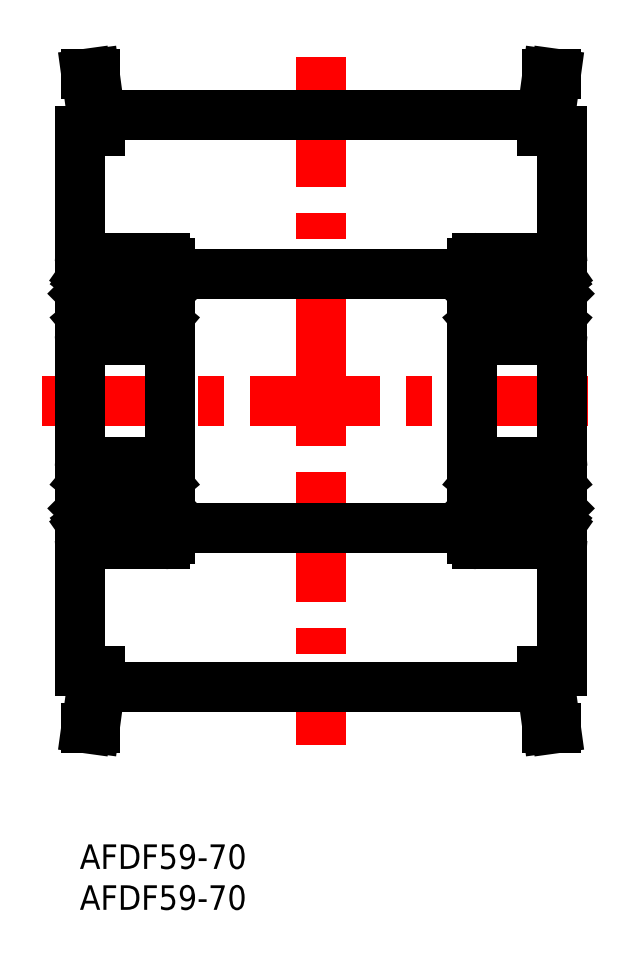
<metadata>
{"format":"dxf","ext":"dxf","renderer":"ezdxf+matplotlib","layout":"modelspace","background":"white","min_lineweight":24,"dpi":150}
</metadata>
<code>
0
SECTION
2
ENTITIES
0
INSERT
8
0
2
*U10
10
0
20
0
30
0
0
INSERT
8
0
2
*U11
10
0
20
0
30
0
0
LINE
8
CENTER
10
29.5
20
96.29
30
0
11
29.5
21
12.1
31
0
0
LINE
8
CENTER
10
-4.581
20
54.19
30
0
11
63.58
21
54.19
31
0
0
LINE
8
0
10
11
20
69.69
30
0
11
48
21
69.69
31
0
0
LINE
8
0
10
58.21
20
94.19
30
0
11
57.18
21
94.19
31
0
0
LINE
8
0
10
58.21
20
94.19
30
0
11
57.5
21
89.04
31
0
0
LINE
8
0
10
59
20
87.19
30
0
11
56.5
21
87.19
31
0
0
LINE
8
0
10
57.18
20
94.19
30
0
11
56.5
21
89.19
31
0
0
LINE
8
0
10
2.5
20
89.19
30
0
11
56.5
21
89.19
31
0
0
LINE
8
0
10
57.5
20
89.04
30
0
11
57.5
21
87.19
31
0
0
LINE
8
0
10
56.5
20
89.19
30
0
11
56.5
21
87.19
31
0
0
LINE
8
0
10
59
20
87.19
30
0
11
59
21
21.19
31
0
0
LINE
8
0
10
0.7895
20
94.19
30
0
11
1.5
21
89.04
31
0
0
LINE
8
0
10
1.825
20
94.19
30
0
11
2.5
21
89.19
31
0
0
LINE
8
0
10
2.3e-15
20
87.19
30
0
11
2.5
21
87.19
31
0
0
LINE
8
0
10
1.5
20
89.04
30
0
11
1.5
21
87.19
31
0
0
LINE
8
0
10
2.5
20
89.19
30
0
11
2.5
21
87.19
31
0
0
LINE
8
0
10
0.7895
20
94.19
30
0
11
1.825
21
94.19
31
0
0
LINE
8
0
10
2.3e-15
20
87.19
30
0
11
2.3e-15
21
21.19
31
0
0
LINE
8
0
10
2.5
20
19.19
30
0
11
56.5
21
19.19
31
0
0
LINE
8
0
10
1.825
20
14.19
30
0
11
2.5
21
19.19
31
0
0
LINE
8
0
10
0.7895
20
14.19
30
0
11
1.5
21
19.35
31
0
0
LINE
8
0
10
2.3e-15
20
21.19
30
0
11
2.5
21
21.19
31
0
0
LINE
8
0
10
1.5
20
19.35
30
0
11
1.5
21
21.19
31
0
0
LINE
8
0
10
2.5
20
19.19
30
0
11
2.5
21
21.19
31
0
0
LINE
8
0
10
0.7895
20
14.19
30
0
11
1.825
21
14.19
31
0
0
LINE
8
0
10
57.18
20
14.19
30
0
11
56.5
21
19.19
31
0
0
LINE
8
0
10
58.21
20
14.19
30
0
11
57.5
21
19.35
31
0
0
LINE
8
0
10
57.5
20
19.35
30
0
11
57.5
21
21.19
31
0
0
LINE
8
0
10
56.5
20
19.19
30
0
11
56.5
21
21.19
31
0
0
LINE
8
0
10
59
20
21.19
30
0
11
56.5
21
21.19
31
0
0
LINE
8
0
10
58.21
20
14.19
30
0
11
57.18
21
14.19
31
0
0
LINE
8
0
10
11
20
38.69
30
0
11
48
21
38.69
31
0
0
LINE
8
0
10
0.6
20
46.69
30
0
11
10.4
21
46.69
31
0
0
LINE
8
0
10
0.6
20
36.69
30
0
11
10.4
21
36.69
31
0
0
LINE
8
0
10
9.029
20
39.74
30
0
11
8.006
21
39.74
31
0
0
LINE
8
0
10
9.055
20
43.64
30
0
11
8.006
21
43.64
31
0
0
LINE
8
0
10
0.6
20
71.69
30
0
11
10.4
21
71.69
31
0
0
LINE
8
0
10
9.029
20
68.64
30
0
11
8.006
21
68.64
31
0
0
LINE
8
0
10
0.6
20
61.69
30
0
11
10.4
21
61.69
31
0
0
LINE
8
0
10
9.055
20
64.74
30
0
11
8.006
21
64.74
31
0
0
CIRCLE
8
0
10
5.5
20
41.69
30
0
40
3.175
0
LINE
8
0
10
1.742
20
40.09
30
0
11
0.642
21
41.19
31
0
0
LINE
8
0
10
1.442
20
39.97
30
0
11
0.342
21
41.07
31
0
0
LINE
8
0
10
0.2
20
38.74
30
0
11
0.5
21
38.74
31
0
0
ARC
8
0
10
0.2
20
38.54
30
0
40
0.2
50
90
51
180
0
LINE
8
0
10
1.686
20
38.59
30
0
11
1.772
21
39.56
31
0
0
LINE
8
0
10
1.392
20
38.62
30
0
11
1.442
21
39.97
31
0
0
ARC
8
0
10
0.7454
20
38.92
30
0
40
0.3
50
125
51
215.1
0
LINE
8
0
10
0.991
20
39.09
30
0
11
0.746
21
38.92
31
0
0
ARC
8
0
10
1.188
20
38.63
30
0
40
0.5
50
215.1
51
354.9
0
ARC
8
0
10
1.192
20
38.63
30
0
40
0.2
50
215.1
51
357.9
0
LINE
8
0
10
0.746
20
38.92
30
0
11
1.028
21
38.51
31
0
0
LINE
8
0
10
0.4999
20
38.74
30
0
11
0.7786
21
38.35
31
0
0
LINE
8
0
10
0.819
20
39.33
30
0
11
0.5735
21
39.16
31
0
0
LINE
8
0
10
0.819
20
39.33
30
0
11
0.991
21
39.09
31
0
0
ARC
8
0
10
1.971
20
39.54
30
0
40
0.2
50
90
51
174.9
0
LINE
8
0
10
1.971
20
39.74
30
0
11
2.994
21
39.74
31
0
0
LINE
8
0
10
1.742
20
39.22
30
0
11
1.742
21
40.09
31
0
0
LINE
8
0
10
0.2
20
44.34
30
0
11
0.6
21
44.34
31
0
0
ARC
8
0
10
0.2
20
44.54
30
0
40
0.2
50
180
51
270
0
LINE
8
0
10
0.342
20
41.07
30
0
11
0.342
21
43.74
31
0
0
LINE
8
0
10
0.642
20
41.19
30
0
11
0.642
21
43.74
31
0
0
LINE
8
0
10
1.434
20
44.66
30
0
11
1.757
21
43.78
31
0
0
ARC
8
0
10
1.246
20
44.59
30
0
40
0.2
50
20.03
51
90
0
LINE
8
0
10
1.071
20
44.79
30
0
11
1.246
21
44.79
31
0
0
ARC
8
0
10
1.071
20
44.59
30
0
40
0.2
50
90
51
140
0
LINE
8
0
10
0.6
20
44.34
30
0
11
0.9176
21
44.72
31
0
0
ARC
8
0
10
0.642
20
43.74
30
0
40
0.3
50
90
51
180
0
LINE
8
0
10
0.642
20
44.04
30
0
11
1.162
21
44.04
31
0
0
LINE
8
0
10
1.162
20
44.04
30
0
11
1.162
21
43.74
31
0
0
LINE
8
0
10
1.162
20
43.74
30
0
11
0.642
21
43.74
31
0
0
ARC
8
0
10
1.945
20
43.84
30
0
40
0.2
50
200
51
270
0
LINE
8
0
10
1.945
20
43.64
30
0
11
2.994
21
43.64
31
0
0
LINE
8
0
10
9.9e-14
20
45.94
30
0
11
9.9e-14
21
45.94
31
0
0
LINE
8
0
10
0.642
20
67.19
30
0
11
0.642
21
64.64
31
0
0
LINE
8
0
10
0.342
20
67.32
30
0
11
0.342
21
64.64
31
0
0
CIRCLE
8
0
10
5.5
20
66.69
30
0
40
3.175
0
LINE
8
0
10
0.2
20
64.04
30
0
11
0.6
21
64.04
31
0
0
ARC
8
0
10
0.2
20
63.84
30
0
40
0.2
50
90
51
180
0
ARC
8
0
10
1.071
20
63.79
30
0
40
0.2
50
220
51
270
0
ARC
8
0
10
1.246
20
63.79
30
0
40
0.2
50
270
51
340
0
LINE
8
0
10
1.071
20
63.59
30
0
11
1.246
21
63.59
31
0
0
LINE
8
0
10
1.434
20
63.73
30
0
11
1.757
21
64.61
31
0
0
LINE
8
0
10
1.162
20
64.64
30
0
11
0.642
21
64.64
31
0
0
LINE
8
0
10
0.642
20
64.34
30
0
11
1.162
21
64.34
31
0
0
ARC
8
0
10
0.642
20
64.64
30
0
40
0.3
50
180
51
270
0
LINE
8
0
10
0.6
20
64.04
30
0
11
0.9176
21
63.67
31
0
0
LINE
8
0
10
1.162
20
64.34
30
0
11
1.162
21
64.64
31
0
0
LINE
8
0
10
1.945
20
64.74
30
0
11
2.994
21
64.74
31
0
0
ARC
8
0
10
1.945
20
64.54
30
0
40
0.2
50
90
51
160
0
ARC
8
0
10
0.2
20
69.84
30
0
40
0.2
50
180
51
270
0
LINE
8
0
10
1.392
20
69.77
30
0
11
1.442
21
68.42
31
0
0
LINE
8
0
10
1.686
20
69.8
30
0
11
1.772
21
68.83
31
0
0
LINE
8
0
10
0.746
20
69.47
30
0
11
1.028
21
69.87
31
0
0
LINE
8
0
10
0.4999
20
69.64
30
0
11
0.7786
21
70.04
31
0
0
LINE
8
0
10
0.2
20
69.64
30
0
11
0.5
21
69.64
31
0
0
LINE
8
0
10
1.442
20
68.42
30
0
11
0.342
21
67.32
31
0
0
LINE
8
0
10
1.742
20
68.29
30
0
11
0.642
21
67.19
31
0
0
LINE
8
0
10
0.819
20
69.05
30
0
11
0.991
21
69.3
31
0
0
LINE
8
0
10
0.991
20
69.3
30
0
11
0.746
21
69.47
31
0
0
LINE
8
0
10
0.819
20
69.05
30
0
11
0.5735
21
69.23
31
0
0
ARC
8
0
10
0.7454
20
69.47
30
0
40
0.3
50
144.9
51
235
0
LINE
8
0
10
1.971
20
68.64
30
0
11
2.994
21
68.64
31
0
0
LINE
8
0
10
1.742
20
69.16
30
0
11
1.742
21
68.29
31
0
0
ARC
8
0
10
1.971
20
68.84
30
0
40
0.2
50
185.1
51
270
0
ARC
8
0
10
1.188
20
69.75
30
0
40
0.5
50
5.065
51
144.9
0
ARC
8
0
10
1.192
20
69.76
30
0
40
0.2
50
2.131
51
144.9
0
LINE
8
0
10
11
20
37.29
30
0
11
11
21
71.09
31
0
0
LINE
8
0
10
9.558
20
39.97
30
0
11
10.66
21
41.07
31
0
0
LINE
8
0
10
9.258
20
40.09
30
0
11
10.36
21
41.19
31
0
0
LINE
8
0
10
10.01
20
39.09
30
0
11
10.25
21
38.92
31
0
0
ARC
8
0
10
10.25
20
38.92
30
0
40
0.3
50
324.9
51
55.04
0
LINE
8
0
10
9.608
20
38.62
30
0
11
9.558
21
39.97
31
0
0
LINE
8
0
10
9.314
20
38.59
30
0
11
9.228
21
39.56
31
0
0
LINE
8
0
10
10.5
20
38.74
30
0
11
10.22
21
38.35
31
0
0
ARC
8
0
10
9.812
20
38.63
30
0
40
0.5
50
185.1
51
324.9
0
LINE
8
0
10
10.25
20
38.92
30
0
11
9.972
21
38.51
31
0
0
ARC
8
0
10
9.808
20
38.63
30
0
40
0.2
50
182.1
51
324.9
0
LINE
8
0
10
10.8
20
38.74
30
0
11
10.5
21
38.74
31
0
0
ARC
8
0
10
10.8
20
38.54
30
0
40
0.2
50
0
51
90
0
LINE
8
0
10
10.18
20
39.33
30
0
11
10.43
21
39.16
31
0
0
LINE
8
0
10
9.258
20
39.22
30
0
11
9.258
21
40.09
31
0
0
LINE
8
0
10
10.18
20
39.33
30
0
11
10.01
21
39.09
31
0
0
ARC
8
0
10
9.029
20
39.54
30
0
40
0.2
50
5.065
51
90
0
LINE
8
0
10
10.36
20
41.19
30
0
11
10.36
21
43.74
31
0
0
LINE
8
0
10
10.66
20
41.07
30
0
11
10.66
21
43.74
31
0
0
ARC
8
0
10
10.36
20
43.74
30
0
40
0.3
50
0
51
90
0
LINE
8
0
10
10.4
20
44.34
30
0
11
10.08
21
44.72
31
0
0
LINE
8
0
10
9.838
20
43.74
30
0
11
10.36
21
43.74
31
0
0
LINE
8
0
10
9.838
20
44.04
30
0
11
9.838
21
43.74
31
0
0
LINE
8
0
10
10.36
20
44.04
30
0
11
9.838
21
44.04
31
0
0
ARC
8
0
10
9.929
20
44.59
30
0
40
0.2
50
40
51
90
0
LINE
8
0
10
9.929
20
44.79
30
0
11
9.754
21
44.79
31
0
0
ARC
8
0
10
9.754
20
44.59
30
0
40
0.2
50
90
51
160
0
LINE
8
0
10
9.566
20
44.66
30
0
11
9.243
21
43.78
31
0
0
ARC
8
0
10
9.055
20
43.84
30
0
40
0.2
50
270
51
340
0
LINE
8
0
10
10.8
20
44.34
30
0
11
10.4
21
44.34
31
0
0
ARC
8
0
10
10.8
20
44.54
30
0
40
0.2
50
270
51
0
0
LINE
8
0
10
10.66
20
67.32
30
0
11
10.66
21
64.64
31
0
0
LINE
8
0
10
10.36
20
67.19
30
0
11
10.36
21
64.64
31
0
0
ARC
8
0
10
9.754
20
63.79
30
0
40
0.2
50
200
51
270
0
ARC
8
0
10
9.929
20
63.79
30
0
40
0.2
50
270
51
320
0
LINE
8
0
10
9.929
20
63.59
30
0
11
9.754
21
63.59
31
0
0
LINE
8
0
10
10.4
20
64.04
30
0
11
10.08
21
63.67
31
0
0
ARC
8
0
10
10.36
20
64.64
30
0
40
0.3
50
270
51
0
0
LINE
8
0
10
10.36
20
64.34
30
0
11
9.838
21
64.34
31
0
0
LINE
8
0
10
9.838
20
64.64
30
0
11
10.36
21
64.64
31
0
0
ARC
8
0
10
9.055
20
64.54
30
0
40
0.2
50
20.03
51
90
0
LINE
8
0
10
9.566
20
63.73
30
0
11
9.243
21
64.61
31
0
0
LINE
8
0
10
9.838
20
64.34
30
0
11
9.838
21
64.64
31
0
0
ARC
8
0
10
10.8
20
63.84
30
0
40
0.2
50
0
51
90
0
LINE
8
0
10
10.8
20
64.04
30
0
11
10.4
21
64.04
31
0
0
LINE
8
0
10
10.25
20
69.47
30
0
11
9.972
21
69.87
31
0
0
LINE
8
0
10
10.5
20
69.64
30
0
11
10.22
21
70.04
31
0
0
LINE
8
0
10
9.314
20
69.8
30
0
11
9.228
21
68.83
31
0
0
LINE
8
0
10
9.608
20
69.77
30
0
11
9.558
21
68.42
31
0
0
ARC
8
0
10
10.8
20
69.84
30
0
40
0.2
50
270
51
0
0
LINE
8
0
10
9.258
20
68.29
30
0
11
10.36
21
67.19
31
0
0
LINE
8
0
10
9.558
20
68.42
30
0
11
10.66
21
67.32
31
0
0
LINE
8
0
10
10.18
20
69.05
30
0
11
10.43
21
69.23
31
0
0
LINE
8
0
10
10.01
20
69.3
30
0
11
10.25
21
69.47
31
0
0
LINE
8
0
10
9.258
20
69.16
30
0
11
9.258
21
68.29
31
0
0
LINE
8
0
10
10.18
20
69.05
30
0
11
10.01
21
69.3
31
0
0
ARC
8
0
10
9.029
20
68.84
30
0
40
0.2
50
270
51
354.9
0
LINE
8
0
10
10.8
20
69.64
30
0
11
10.5
21
69.64
31
0
0
ARC
8
0
10
10.25
20
69.47
30
0
40
0.3
50
305
51
35.06
0
ARC
8
0
10
9.808
20
69.76
30
0
40
0.2
50
35.06
51
177.9
0
ARC
8
0
10
9.812
20
69.75
30
0
40
0.5
50
35.06
51
174.9
0
ARC
8
0
10
0.6
20
71.09
30
0
40
0.6
50
90
51
180
0
ARC
8
0
10
10.4
20
71.09
30
0
40
0.6
50
0
51
90
0
ARC
8
0
10
10.4
20
62.29
30
0
40
0.6
50
270
51
0
0
ARC
8
0
10
0.6
20
62.29
30
0
40
0.6
50
180
51
270
0
ARC
8
0
10
0.6
20
37.29
30
0
40
0.6
50
180
51
270
0
ARC
8
0
10
10.4
20
37.29
30
0
40
0.6
50
270
51
0
0
ARC
8
0
10
10.4
20
46.09
30
0
40
0.6
50
0
51
90
0
ARC
8
0
10
0.6
20
46.09
30
0
40
0.6
50
90
51
180
0
LINE
8
0
10
48.6
20
46.69
30
0
11
58.4
21
46.69
31
0
0
LINE
8
0
10
48.6
20
36.69
30
0
11
58.4
21
36.69
31
0
0
LINE
8
0
10
57.03
20
39.74
30
0
11
56.01
21
39.74
31
0
0
LINE
8
0
10
57.05
20
43.64
30
0
11
56.01
21
43.64
31
0
0
LINE
8
0
10
48.6
20
71.69
30
0
11
58.4
21
71.69
31
0
0
LINE
8
0
10
57.03
20
68.64
30
0
11
56.01
21
68.64
31
0
0
LINE
8
0
10
48.6
20
61.69
30
0
11
58.4
21
61.69
31
0
0
LINE
8
0
10
57.05
20
64.74
30
0
11
56.01
21
64.74
31
0
0
LINE
8
0
10
48
20
37.29
30
0
11
48
21
71.09
31
0
0
CIRCLE
8
0
10
53.5
20
41.69
30
0
40
3.175
0
LINE
8
0
10
49.74
20
40.09
30
0
11
48.64
21
41.19
31
0
0
LINE
8
0
10
49.44
20
39.97
30
0
11
48.34
21
41.07
31
0
0
LINE
8
0
10
48.2
20
38.74
30
0
11
48.5
21
38.74
31
0
0
ARC
8
0
10
48.2
20
38.54
30
0
40
0.2
50
90
51
180
0
LINE
8
0
10
49.69
20
38.59
30
0
11
49.77
21
39.56
31
0
0
LINE
8
0
10
49.39
20
38.62
30
0
11
49.44
21
39.97
31
0
0
ARC
8
0
10
48.75
20
38.92
30
0
40
0.3
50
125
51
215.1
0
LINE
8
0
10
48.99
20
39.09
30
0
11
48.75
21
38.92
31
0
0
ARC
8
0
10
49.19
20
38.63
30
0
40
0.5
50
215.1
51
354.9
0
ARC
8
0
10
49.19
20
38.63
30
0
40
0.2
50
215.1
51
357.9
0
LINE
8
0
10
48.75
20
38.92
30
0
11
49.03
21
38.51
31
0
0
LINE
8
0
10
48.5
20
38.74
30
0
11
48.78
21
38.35
31
0
0
LINE
8
0
10
48.82
20
39.33
30
0
11
48.57
21
39.16
31
0
0
LINE
8
0
10
48.82
20
39.33
30
0
11
48.99
21
39.09
31
0
0
ARC
8
0
10
49.97
20
39.54
30
0
40
0.2
50
90
51
174.9
0
LINE
8
0
10
49.97
20
39.74
30
0
11
50.99
21
39.74
31
0
0
LINE
8
0
10
49.74
20
39.22
30
0
11
49.74
21
40.09
31
0
0
LINE
8
0
10
48.2
20
44.34
30
0
11
48.6
21
44.34
31
0
0
ARC
8
0
10
48.2
20
44.54
30
0
40
0.2
50
180
51
270
0
LINE
8
0
10
48.34
20
41.07
30
0
11
48.34
21
43.74
31
0
0
LINE
8
0
10
48.64
20
41.19
30
0
11
48.64
21
43.74
31
0
0
LINE
8
0
10
49.43
20
44.66
30
0
11
49.76
21
43.78
31
0
0
ARC
8
0
10
49.25
20
44.59
30
0
40
0.2
50
20.03
51
90
0
LINE
8
0
10
49.07
20
44.79
30
0
11
49.25
21
44.79
31
0
0
ARC
8
0
10
49.07
20
44.59
30
0
40
0.2
50
90
51
140
0
LINE
8
0
10
48.6
20
44.34
30
0
11
48.92
21
44.72
31
0
0
ARC
8
0
10
48.64
20
43.74
30
0
40
0.3
50
90
51
180
0
LINE
8
0
10
48.64
20
44.04
30
0
11
49.16
21
44.04
31
0
0
LINE
8
0
10
49.16
20
44.04
30
0
11
49.16
21
43.74
31
0
0
LINE
8
0
10
49.16
20
43.74
30
0
11
48.64
21
43.74
31
0
0
ARC
8
0
10
49.95
20
43.84
30
0
40
0.2
50
200
51
270
0
LINE
8
0
10
49.95
20
43.64
30
0
11
50.99
21
43.64
31
0
0
LINE
8
0
10
48
20
45.94
30
0
11
48
21
45.94
31
0
0
LINE
8
0
10
48.64
20
67.19
30
0
11
48.64
21
64.64
31
0
0
LINE
8
0
10
48.34
20
67.32
30
0
11
48.34
21
64.64
31
0
0
CIRCLE
8
0
10
53.5
20
66.69
30
0
40
3.175
0
LINE
8
0
10
48.2
20
64.04
30
0
11
48.6
21
64.04
31
0
0
ARC
8
0
10
48.2
20
63.84
30
0
40
0.2
50
90
51
180
0
ARC
8
0
10
49.07
20
63.79
30
0
40
0.2
50
220
51
270
0
ARC
8
0
10
49.25
20
63.79
30
0
40
0.2
50
270
51
340
0
LINE
8
0
10
49.07
20
63.59
30
0
11
49.25
21
63.59
31
0
0
LINE
8
0
10
49.43
20
63.73
30
0
11
49.76
21
64.61
31
0
0
LINE
8
0
10
49.16
20
64.64
30
0
11
48.64
21
64.64
31
0
0
LINE
8
0
10
48.64
20
64.34
30
0
11
49.16
21
64.34
31
0
0
ARC
8
0
10
48.64
20
64.64
30
0
40
0.3
50
180
51
270
0
LINE
8
0
10
48.6
20
64.04
30
0
11
48.92
21
63.67
31
0
0
LINE
8
0
10
49.16
20
64.34
30
0
11
49.16
21
64.64
31
0
0
LINE
8
0
10
49.95
20
64.74
30
0
11
50.99
21
64.74
31
0
0
ARC
8
0
10
49.95
20
64.54
30
0
40
0.2
50
90
51
160
0
ARC
8
0
10
48.2
20
69.84
30
0
40
0.2
50
180
51
270
0
LINE
8
0
10
49.39
20
69.77
30
0
11
49.44
21
68.42
31
0
0
LINE
8
0
10
49.69
20
69.8
30
0
11
49.77
21
68.83
31
0
0
LINE
8
0
10
48.75
20
69.47
30
0
11
49.03
21
69.87
31
0
0
LINE
8
0
10
48.5
20
69.64
30
0
11
48.78
21
70.04
31
0
0
LINE
8
0
10
48.2
20
69.64
30
0
11
48.5
21
69.64
31
0
0
LINE
8
0
10
49.44
20
68.42
30
0
11
48.34
21
67.32
31
0
0
LINE
8
0
10
49.74
20
68.29
30
0
11
48.64
21
67.19
31
0
0
LINE
8
0
10
48.82
20
69.05
30
0
11
48.99
21
69.3
31
0
0
LINE
8
0
10
48.99
20
69.3
30
0
11
48.75
21
69.47
31
0
0
LINE
8
0
10
48.82
20
69.05
30
0
11
48.57
21
69.23
31
0
0
ARC
8
0
10
48.75
20
69.47
30
0
40
0.3
50
144.9
51
235
0
LINE
8
0
10
49.97
20
68.64
30
0
11
50.99
21
68.64
31
0
0
LINE
8
0
10
49.74
20
69.16
30
0
11
49.74
21
68.29
31
0
0
ARC
8
0
10
49.97
20
68.84
30
0
40
0.2
50
185.1
51
270
0
ARC
8
0
10
49.19
20
69.75
30
0
40
0.5
50
5.065
51
144.9
0
ARC
8
0
10
49.19
20
69.76
30
0
40
0.2
50
2.131
51
144.9
0
LINE
8
0
10
57.56
20
39.97
30
0
11
58.66
21
41.07
31
0
0
LINE
8
0
10
57.26
20
40.09
30
0
11
58.36
21
41.19
31
0
0
LINE
8
0
10
58.01
20
39.09
30
0
11
58.25
21
38.92
31
0
0
ARC
8
0
10
58.25
20
38.92
30
0
40
0.3
50
324.9
51
55.04
0
LINE
8
0
10
57.61
20
38.62
30
0
11
57.56
21
39.97
31
0
0
LINE
8
0
10
57.31
20
38.59
30
0
11
57.23
21
39.56
31
0
0
LINE
8
0
10
58.5
20
38.74
30
0
11
58.22
21
38.35
31
0
0
ARC
8
0
10
57.81
20
38.63
30
0
40
0.5
50
185.1
51
324.9
0
LINE
8
0
10
58.25
20
38.92
30
0
11
57.97
21
38.51
31
0
0
ARC
8
0
10
57.81
20
38.63
30
0
40
0.2
50
182.1
51
324.9
0
LINE
8
0
10
58.8
20
38.74
30
0
11
58.5
21
38.74
31
0
0
ARC
8
0
10
58.8
20
38.54
30
0
40
0.2
50
0
51
90
0
LINE
8
0
10
58.18
20
39.33
30
0
11
58.43
21
39.16
31
0
0
LINE
8
0
10
57.26
20
39.22
30
0
11
57.26
21
40.09
31
0
0
LINE
8
0
10
58.18
20
39.33
30
0
11
58.01
21
39.09
31
0
0
ARC
8
0
10
57.03
20
39.54
30
0
40
0.2
50
5.065
51
90
0
LINE
8
0
10
58.36
20
41.19
30
0
11
58.36
21
43.74
31
0
0
LINE
8
0
10
58.66
20
41.07
30
0
11
58.66
21
43.74
31
0
0
ARC
8
0
10
58.36
20
43.74
30
0
40
0.3
50
0
51
90
0
LINE
8
0
10
58.4
20
44.34
30
0
11
58.08
21
44.72
31
0
0
LINE
8
0
10
57.84
20
43.74
30
0
11
58.36
21
43.74
31
0
0
LINE
8
0
10
57.84
20
44.04
30
0
11
57.84
21
43.74
31
0
0
LINE
8
0
10
58.36
20
44.04
30
0
11
57.84
21
44.04
31
0
0
ARC
8
0
10
57.93
20
44.59
30
0
40
0.2
50
40
51
90
0
LINE
8
0
10
57.93
20
44.79
30
0
11
57.75
21
44.79
31
0
0
ARC
8
0
10
57.75
20
44.59
30
0
40
0.2
50
90
51
160
0
LINE
8
0
10
57.57
20
44.66
30
0
11
57.24
21
43.78
31
0
0
ARC
8
0
10
57.05
20
43.84
30
0
40
0.2
50
270
51
340
0
LINE
8
0
10
58.8
20
44.34
30
0
11
58.4
21
44.34
31
0
0
ARC
8
0
10
58.8
20
44.54
30
0
40
0.2
50
270
51
0
0
LINE
8
0
10
58.66
20
67.32
30
0
11
58.66
21
64.64
31
0
0
LINE
8
0
10
58.36
20
67.19
30
0
11
58.36
21
64.64
31
0
0
ARC
8
0
10
57.75
20
63.79
30
0
40
0.2
50
200
51
270
0
ARC
8
0
10
57.93
20
63.79
30
0
40
0.2
50
270
51
320
0
LINE
8
0
10
57.93
20
63.59
30
0
11
57.75
21
63.59
31
0
0
LINE
8
0
10
58.4
20
64.04
30
0
11
58.08
21
63.67
31
0
0
ARC
8
0
10
58.36
20
64.64
30
0
40
0.3
50
270
51
0
0
LINE
8
0
10
58.36
20
64.34
30
0
11
57.84
21
64.34
31
0
0
LINE
8
0
10
57.84
20
64.64
30
0
11
58.36
21
64.64
31
0
0
ARC
8
0
10
57.05
20
64.54
30
0
40
0.2
50
20.03
51
90
0
LINE
8
0
10
57.57
20
63.73
30
0
11
57.24
21
64.61
31
0
0
LINE
8
0
10
57.84
20
64.34
30
0
11
57.84
21
64.64
31
0
0
ARC
8
0
10
58.8
20
63.84
30
0
40
0.2
50
0
51
90
0
LINE
8
0
10
58.8
20
64.04
30
0
11
58.4
21
64.04
31
0
0
LINE
8
0
10
58.25
20
69.47
30
0
11
57.97
21
69.87
31
0
0
LINE
8
0
10
58.5
20
69.64
30
0
11
58.22
21
70.04
31
0
0
LINE
8
0
10
57.31
20
69.8
30
0
11
57.23
21
68.83
31
0
0
LINE
8
0
10
57.61
20
69.77
30
0
11
57.56
21
68.42
31
0
0
ARC
8
0
10
58.8
20
69.84
30
0
40
0.2
50
270
51
0
0
LINE
8
0
10
57.26
20
68.29
30
0
11
58.36
21
67.19
31
0
0
LINE
8
0
10
57.56
20
68.42
30
0
11
58.66
21
67.32
31
0
0
LINE
8
0
10
58.18
20
69.05
30
0
11
58.43
21
69.23
31
0
0
LINE
8
0
10
58.01
20
69.3
30
0
11
58.25
21
69.47
31
0
0
LINE
8
0
10
57.26
20
69.16
30
0
11
57.26
21
68.29
31
0
0
LINE
8
0
10
58.18
20
69.05
30
0
11
58.01
21
69.3
31
0
0
ARC
8
0
10
57.03
20
68.84
30
0
40
0.2
50
270
51
354.9
0
LINE
8
0
10
58.8
20
69.64
30
0
11
58.5
21
69.64
31
0
0
ARC
8
0
10
58.25
20
69.47
30
0
40
0.3
50
305
51
35.06
0
ARC
8
0
10
57.81
20
69.76
30
0
40
0.2
50
35.06
51
177.9
0
ARC
8
0
10
57.81
20
69.75
30
0
40
0.5
50
35.06
51
174.9
0
ARC
8
0
10
48.6
20
71.09
30
0
40
0.6
50
90
51
180
0
ARC
8
0
10
58.4
20
71.09
30
0
40
0.6
50
0
51
90
0
ARC
8
0
10
58.4
20
62.29
30
0
40
0.6
50
270
51
0
0
ARC
8
0
10
48.6
20
62.29
30
0
40
0.6
50
180
51
270
0
ARC
8
0
10
48.6
20
37.29
30
0
40
0.6
50
180
51
270
0
ARC
8
0
10
58.4
20
37.29
30
0
40
0.6
50
270
51
0
0
ARC
8
0
10
58.4
20
46.09
30
0
40
0.6
50
0
51
90
0
ARC
8
0
10
48.6
20
46.09
30
0
40
0.6
50
90
51
180
0
ENDSEC
0
EOF

</code>
